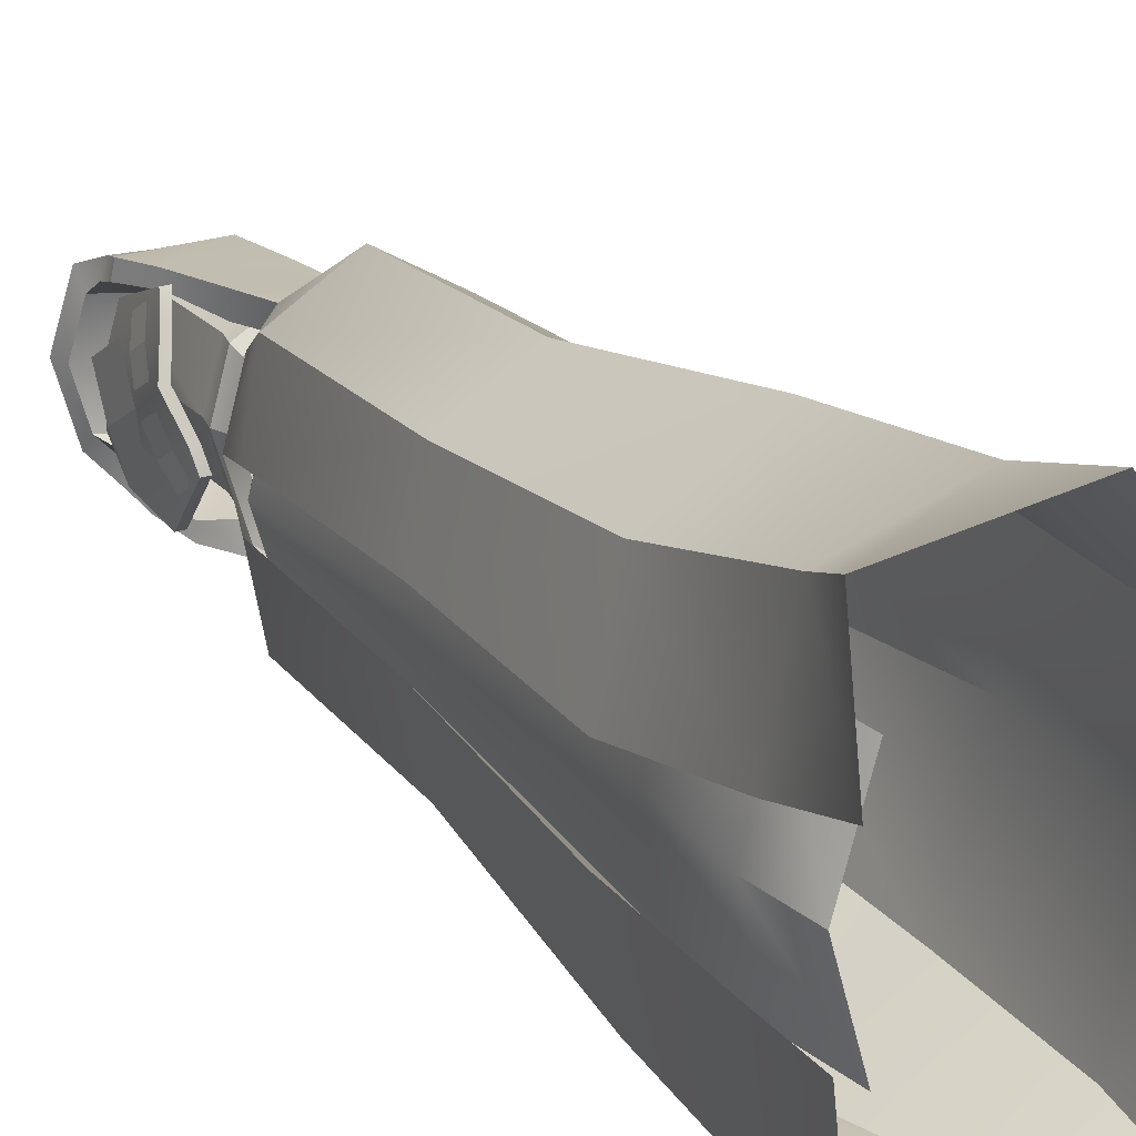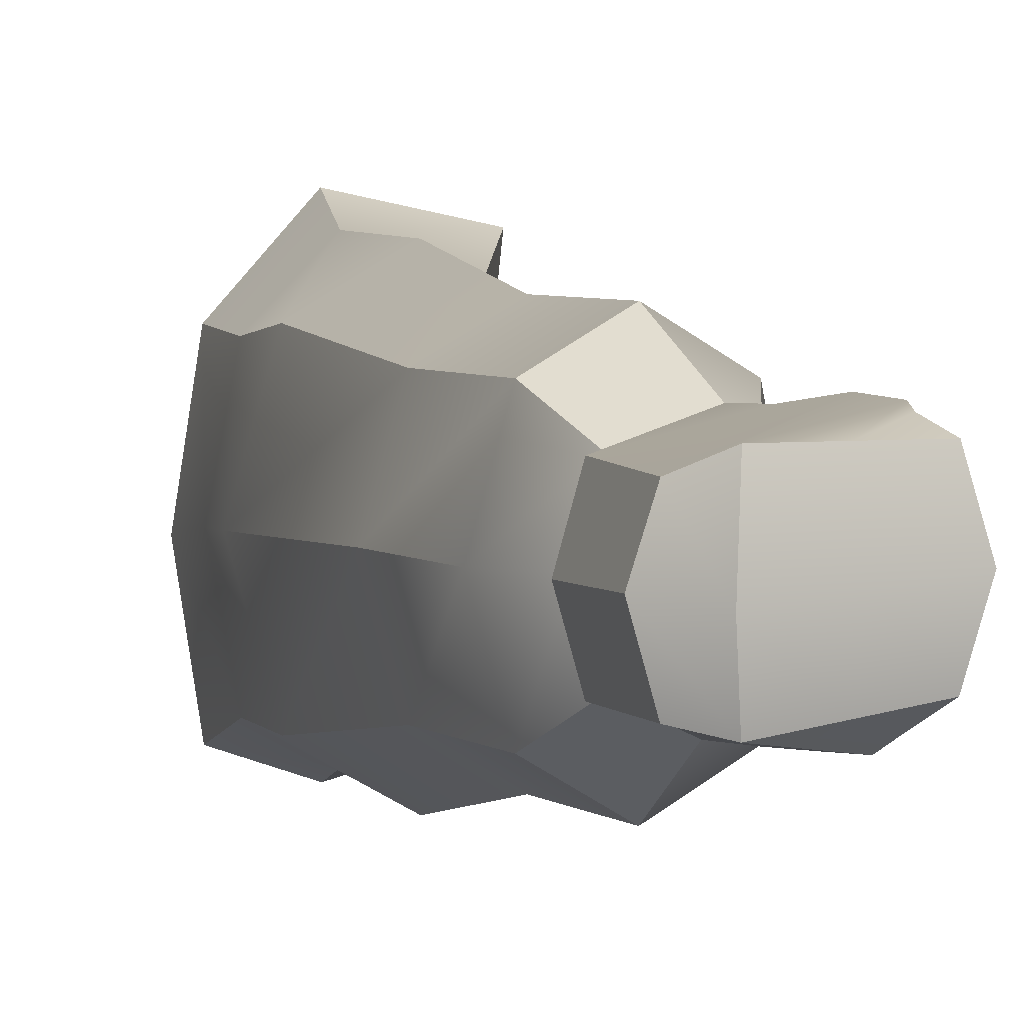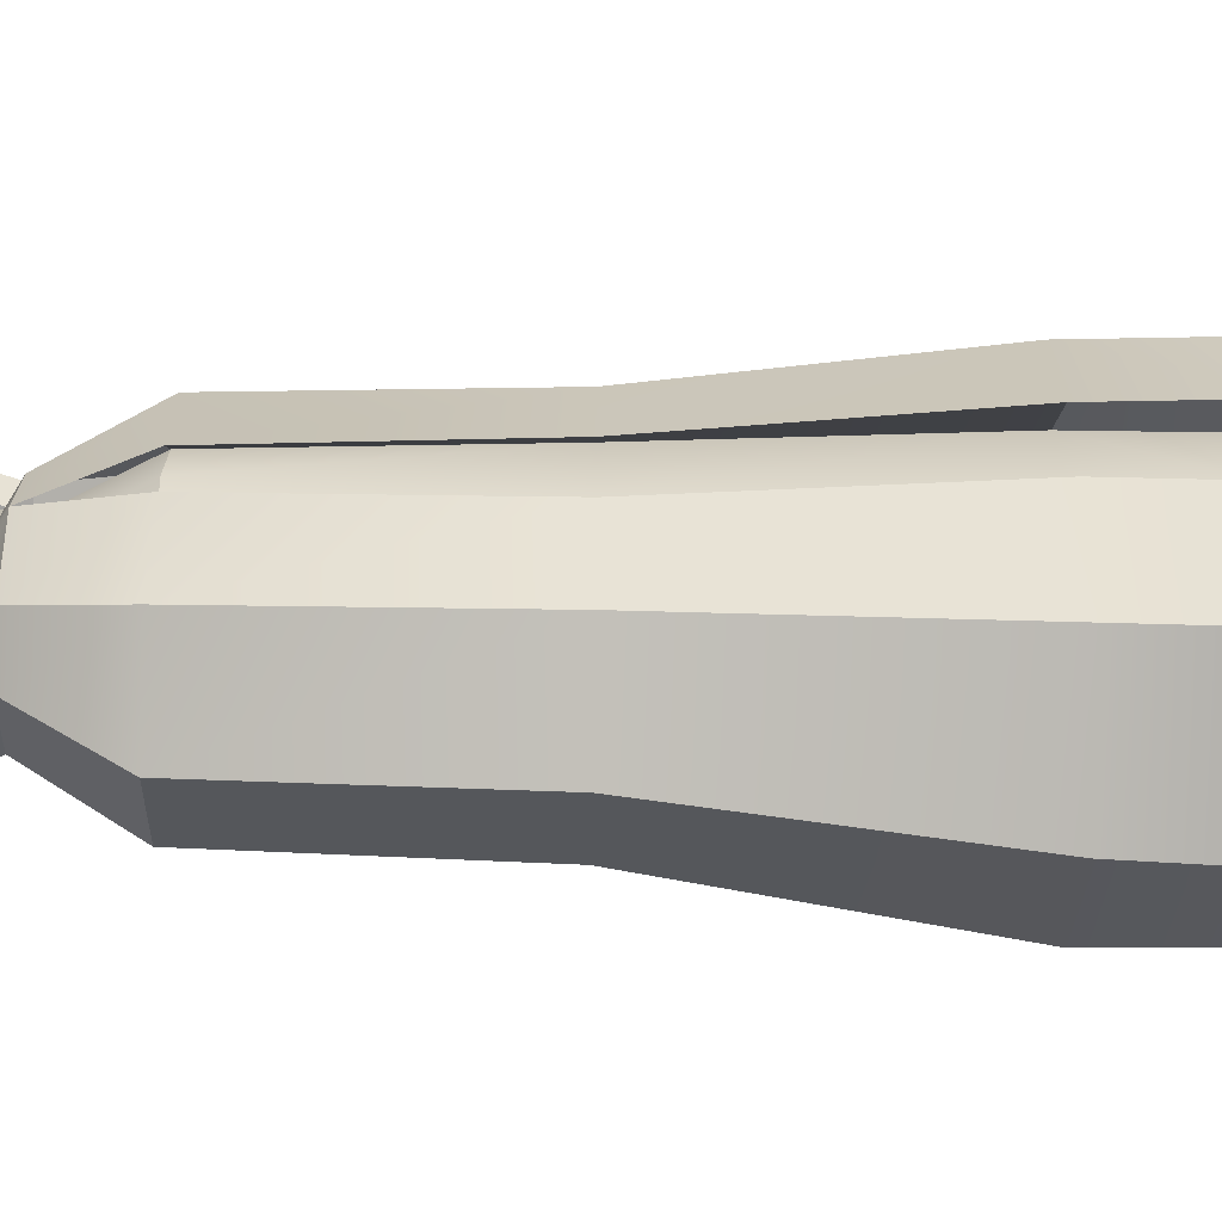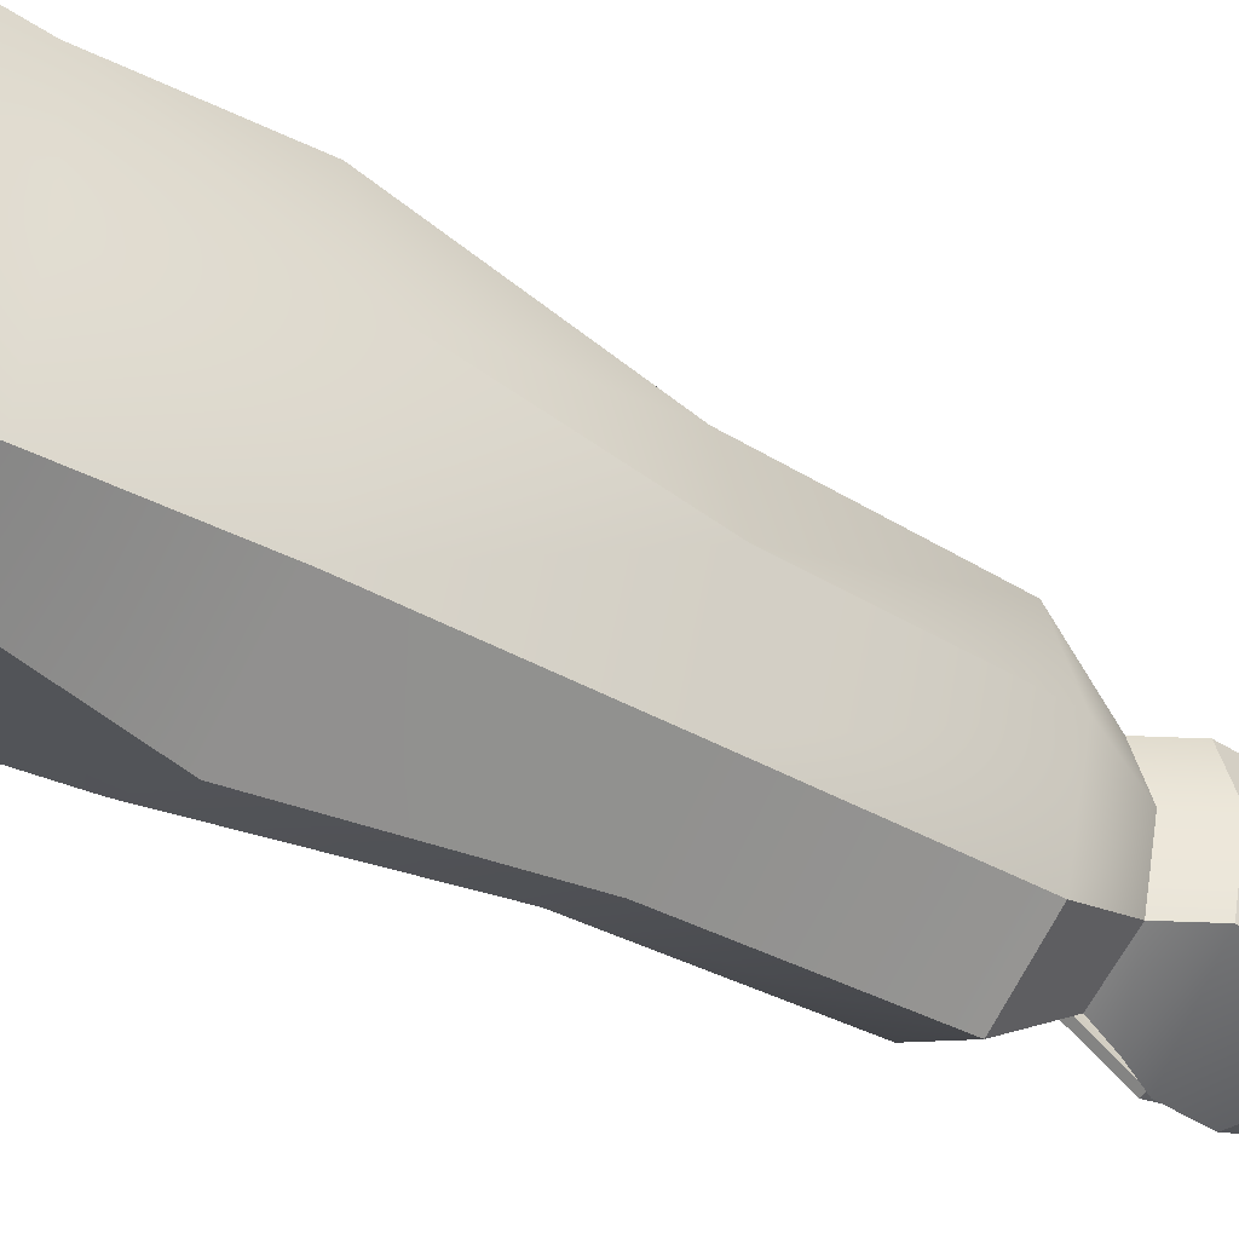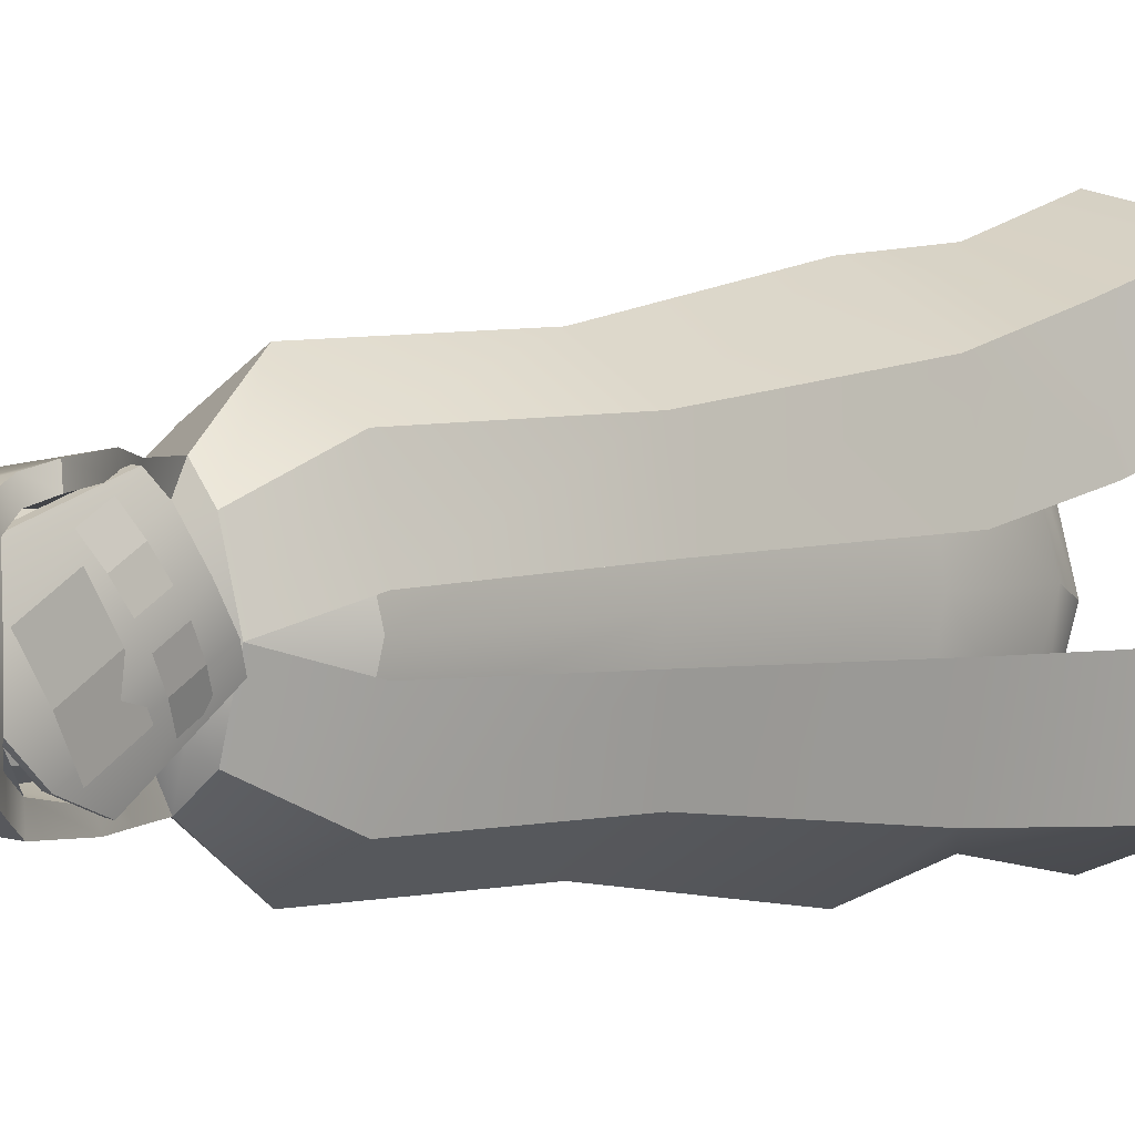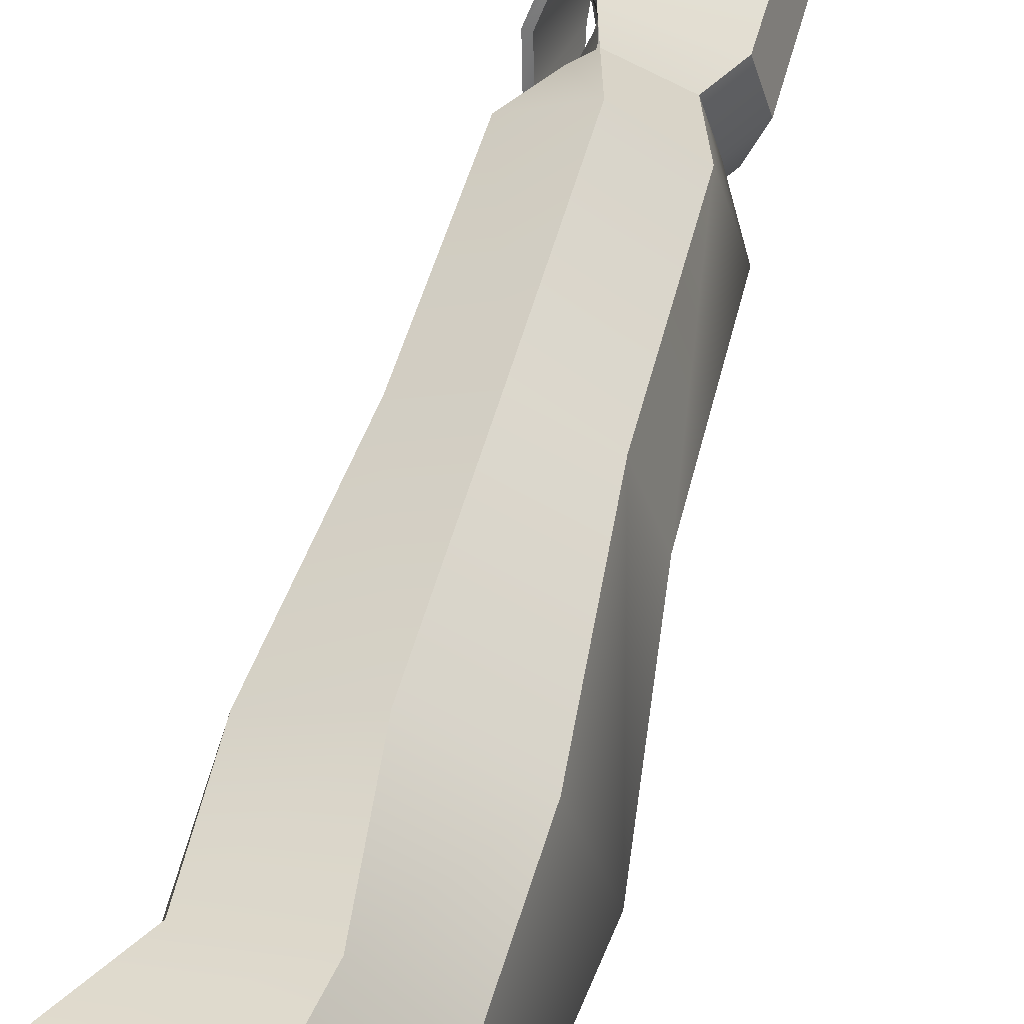
<metadata>
{"format":"obj","ext":"obj","renderer":"f3d","projection":"perspective","resolution":1024,"background":"white","views":[{"elev":22.6,"azim":-29.9,"up":"+Z"},{"elev":2.4,"azim":163.4,"up":"+Z"},{"elev":-57.5,"azim":-91.2,"up":"+Z"},{"elev":-42.8,"azim":55.7,"up":"+Z"},{"elev":3.5,"azim":-136.8,"up":"+Z"},{"elev":61.2,"azim":15.9,"up":"+Z"}]}
</metadata>
<code>
o body
v -0.1399 1.192 -0.1011
v -0.0751 1.01 -0.1943
v -0.01123 -0.06511 -0.2771
v 0.03797 -0.7197 0.01146
v -0.09645 1.192 0.0498
v -0.004874 1.01 0.0498
v 0.08281 -0.06511 0.0498
v -0.01913 -0.7197 0.3826
v -0.1399 1.192 0.2007
v -0.0751 1.01 0.2939
v -0.01123 -0.06511 0.3767
v -0.2218 -0.6756 0.6219
v -0.2973 1.192 0.2632
v -0.2446 1.01 0.395
v -0.2382 -0.06511 0.5121
v -0.2218 -0.6756 -0.4278
v -0.3494 1.192 0.2007
v -0.4142 1.01 0.2939
v -0.4653 -0.06511 0.3767
v -0.1931 -0.4152 -0.3715
v -0.1931 -0.4152 0.5378
v -0.3928 1.192 0.0498
v -0.2915 1.203 -0.06988
v -0.3944 -0.3022 0.2758
v -0.02418 -0.4324 0.3588
v -0.3494 1.192 -0.1011
v -0.4142 1.01 -0.1943
v -0.4653 -0.06511 -0.2771
v 0.03686 -0.4324 0.0373
v -0.267 1.192 -0.1636
v -0.2446 1.01 -0.2954
v -0.2382 -0.06511 -0.4125
v -0.02418 -0.4324 -0.2842
v -0.01913 -0.7197 -0.3597
v -0.5123 -0.06511 -0.03701
v -0.4493 1.01 -0.003843
v -0.5123 -0.06511 0.1366
v -0.4493 1.01 0.1034
v -0.4044 1.01 -0.07226
v -0.4379 -0.3979 0.4505
v -0.4793 -0.3979 -0.3041
v -0.4044 -0.06511 0.2566
v -0.5163 -0.3979 -0.04663
v -0.4934 -0.3979 0.193
v -0.4395 1.01 0.0498
v -0.5444 -0.6315 0.5538
v -0.5068 -0.6315 -0.3204
v -0.4395 -0.06511 0.0498
v -0.5405 -0.6315 -0.02714
v -0.5126 -0.6315 0.2636
v -0.4044 -0.06511 -0.157
v -0.4044 1.01 0.1719
v -0.1631 1.216 -0.06352
v -0.1306 1.216 0.0493
v -0.1631 1.216 0.1621
v -0.2941 1.216 0.2089
v -0.3198 1.216 0.1621
v -0.3522 1.216 0.0493
v -0.3198 1.216 -0.06352
v -0.2638 1.216 -0.1103
v -0.336 1.216 -0.007108
v -0.336 1.216 0.1057
v -0.1631 1.268 -0.06352
v -0.1306 1.268 0.0493
v -0.1631 1.268 0.1621
v -0.2414 1.268 0.2089
v -0.3198 1.268 0.1621
v -0.3522 1.268 0.0493
v -0.3198 1.268 -0.06352
v -0.2414 1.268 -0.1103
v -0.336 1.268 -0.007108
v -0.336 1.268 0.1057
v -0.1517 1.298 -0.07672
v -0.1154 1.298 0.0493
v -0.1517 1.298 0.1753
v -0.2392 1.298 0.2275
v -0.3267 1.298 0.1753
v -0.363 1.298 0.0493
v -0.3267 1.298 -0.07672
v -0.2392 1.298 -0.1289
v -0.3449 1.298 -0.01371
v -0.3449 1.298 0.1123
v -0.1406 1.347 -0.07722
v -0.1043 1.347 0.0488
v -0.1406 1.347 0.1748
v -0.2281 1.347 0.227
v -0.3156 1.347 0.1748
v -0.3518 1.347 0.0488
v -0.3156 1.347 -0.07722
v -0.2281 1.347 -0.1294
v -0.3337 1.347 -0.01421
v -0.3337 1.347 0.1118
v -0.1406 1.559 -0.07722
v -0.1043 1.559 0.0488
v -0.1406 1.559 0.1748
v -0.2281 1.559 0.227
v -0.3156 1.559 0.1748
v -0.3518 1.559 0.0488
v -0.3156 1.559 -0.07722
v -0.2281 1.559 -0.1294
v -0.3337 1.559 -0.01421
v -0.3337 1.559 0.1118
v -0.1704 1.62 -0.04259
v -0.1441 1.62 0.0488
v -0.1704 1.62 0.1402
v -0.2339 1.62 0.178
v -0.2974 1.62 0.1402
v -0.3236 1.62 0.0488
v -0.2974 1.62 -0.04259
v -0.2339 1.62 -0.08044
v -0.3105 1.62 0.003107
v -0.3105 1.62 0.0945
v -0.3266 1.203 0.05218
v -0.2915 1.203 0.1742
v -0.06882 0.4952 -0.2071
v 0.005094 0.4952 0.0498
v -0.4626 0.4952 -0.02044
v -0.06882 0.4952 0.3067
v -0.2472 0.4952 0.4132
v -0.4257 0.4952 0.3067
v -0.4257 0.4952 -0.2071
v -0.2472 0.4952 -0.3136
v -0.4626 0.4952 0.12
v -0.4264 0.4952 0.0498
v -0.3947 0.4952 -0.1236
v -0.3947 0.4952 0.2232
v -0.4594 -0.3022 0.0498
v -0.3944 -0.3022 -0.1762
v -0.3432 -0.4194 0.2431
v -0.4082 -0.4194 0.01707
v -0.3432 -0.4194 -0.2089
v -0.03855 1.287 0.0498
v -0.08195 1.287 -0.1011
v -0.08195 1.287 0.2007
v -0.3293 1.287 0.2632
v -0.3101 1.287 -0.1636
v -0.07272 1.311 0.0493
v -0.1052 1.311 -0.06352
v -0.1052 1.311 0.1621
v -0.3261 1.296 0.2089
v -0.3069 1.311 -0.1103
v -0.03855 1.569 0.0498
v -0.08195 1.569 -0.1011
v -0.08195 1.569 0.1833
v -0.3947 1.379 0.2788
v -0.3574 1.375 -0.1622
v -0.07272 1.594 0.0493
v -0.1052 1.594 -0.06352
v -0.1052 1.594 0.1621
v -0.3915 1.38 0.2427
v -0.3542 1.382 -0.1277
v -0.1389 1.666 0.03155
v -0.1595 1.628 -0.1193
v -0.1595 1.628 0.2224
v -0.4225 1.484 0.2697
v -0.3739 1.499 -0.1541
v -0.1764 1.633 0.03105
v -0.1918 1.605 -0.08177
v -0.1918 1.605 0.1439
v -0.4293 1.488 0.2311
v -0.371 1.498 -0.105
v -0.4722 1.635 0.07513
v -0.4371 1.61 -0.07574
v -0.4371 1.61 0.226
v -0.4115 1.536 0.2561
v -0.3964 1.543 -0.1238
v -0.4588 1.595 0.07464
v -0.4325 1.576 -0.03818
v -0.4325 1.576 0.1875
v -0.4233 1.54 0.2162
v -0.387 1.536 -0.07046
v -0.2983 1.619 0.2242
v -0.2983 1.619 -0.09753
v -0.3055 1.651 0.05334
f 45 52 114 113
f 48 51 128 127
f 39 45 113 23
f 124 45 39 125
f 126 52 45 124
f 42 48 127 24
f 59 61 71 69
f 61 58 68 71
f 58 62 72 68
f 60 59 69 70
f 57 56 66 67
f 62 57 67 72
f 71 68 78 81
f 68 72 82 78
f 70 69 79 80
f 67 66 76 77
f 72 67 77 82
f 69 71 81 79
f 78 82 92 88
f 80 79 89 90
f 77 76 86 87
f 82 77 87 92
f 79 81 91 89
f 81 78 88 91
f 88 92 102 98
f 90 89 99 100
f 87 86 96 97
f 92 87 97 102
f 89 91 101 99
f 91 88 98 101
f 97 96 106 107
f 102 97 107 112
f 99 101 111 109
f 101 98 108 111
f 98 102 112 108
f 42 126 124 48
f 48 124 125 51
f 127 128 131 130
f 24 127 130 129
f 19 37 44 40
f 31 30 1 2
f 15 19 40 21
f 122 31 2 115
f 28 32 20 41
f 115 2 6 116
f 35 28 41 43
f 2 1 5 6
f 18 17 22 38
f 116 6 10 118
f 120 18 38 123
f 6 5 9 10
f 118 10 14 119
f 10 9 13 14
f 29 25 8 4
f 119 14 18 120
f 25 21 12 8
f 14 13 17 18
f 33 29 4 34
f 117 35 51 125
f 20 33 34 16
f 7 11 25 29
f 117 36 27 121
f 32 3 33 20
f 36 22 26 27
f 11 15 21 25
f 121 27 31 122
f 3 7 29 33
f 27 26 30 31
f 40 44 50 46
f 43 41 47 49
f 41 20 16 47
f 21 40 46 12
f 123 38 52 126
f 22 62 58
f 17 13 56 57
f 22 17 57 62
f 60 53 138 141
f 22 58 61
f 30 26 59 60
f 26 22 61 59
f 53 54 137 138
f 13 9 134 135
f 9 5 132 134
f 55 54 64 65
f 56 55 65 66
f 54 53 63 64
f 53 60 70 63
f 66 65 75 76
f 64 63 73 74
f 63 70 80 73
f 65 64 74 75
f 76 75 85 86
f 74 73 83 84
f 73 80 90 83
f 75 74 84 85
f 84 83 93 94
f 83 90 100 93
f 85 84 94 95
f 86 85 95 96
f 100 99 109 110
f 94 93 103 104
f 93 100 110 103
f 95 94 104 105
f 96 95 105 106
f 37 123 126 42
f 28 121 122 32
f 35 117 121 28
f 36 117 125 39
f 15 119 120 19
f 11 118 119 15
f 19 120 123 37
f 7 116 118 11
f 3 115 116 7
f 32 122 115 3
f 139 140 150 149
f 135 134 144 145
f 137 139 149 147
f 140 135 145 150
f 30 60 141 136
f 54 55 139 137
f 56 13 135 140
f 1 30 136 133
f 55 56 140 139
f 5 1 133 132
f 143 146 156 153
f 149 150 160 159
f 145 144 154 155
f 147 149 159 157
f 133 136 146 143
f 136 141 151 146
f 132 133 143 142
f 141 138 148 151
f 138 137 147 148
f 134 132 142 144
f 156 161 171 166
f 173 166 163
f 159 160 170 169
f 165 172 164
f 146 151 161 156
f 142 143 153 152
f 151 148 158 161
f 148 147 157 158
f 144 142 152 154
f 150 145 155 160
f 163 166 171 168
f 162 163 168 167
f 164 162 167 169
f 165 164 169 170
f 174 173 163 162
f 161 158 168 171
f 158 157 167 168
f 172 174 162 164
f 160 155 165 170
f 157 159 169 167
f 154 152 174 172
f 152 153 173 174
f 155 154 172 165
f 153 156 166 173
o Mask
v -0.3887 1.383 -0.1399
v -0.4208 1.212 0.01154
v -0.3763 1.582 0.1708
v -0.4084 1.358 0.2584
v -0.4155 1.561 -0.03176
v -0.4476 1.288 0.1317
v -0.413 1.493 -0.09829
v -0.4238 1.325 0.2167
v -0.409 1.582 0.06318
v -0.4298 1.231 0.05842
v -0.3933 1.491 -0.09715
v -0.369 1.381 -0.1387
v -0.4011 1.212 0.01142
v -0.4041 1.325 0.2171
v -0.3887 1.358 0.2583
v -0.3566 1.58 0.1719
v -0.3893 1.58 0.06432
v -0.3958 1.56 -0.03062
v -0.4101 1.23 0.05877
v -0.4279 1.286 0.133
f 183 177 178 182
f 181 179 180 184
f 175 181 184 176
f 179 183 182 180
f 191 188 189 190
f 185 193 194 192
f 186 187 193 185
f 192 194 188 191
f 179 192 185 181
f 183 191 192 179
f 175 186 187 176
f 180 194 188 182
f 184 193 194 180
f 182 188 189 178
f 177 190 191 183
f 178 189 190 177
f 176 187 193 184
f 181 185 186 175
o Eye_R
v -0.439 1.395 0.09001
v -0.439 1.338 0.1244
v -0.4108 1.456 0.1916
v -0.4108 1.399 0.226
v -0.4299 1.426 0.141
v -0.4299 1.368 0.1754
f 199 200 198 197
f 195 196 200 199
o Eye_L
v -0.4123 1.311 -0.05148
v -0.4123 1.253 -0.01712
v -0.4409 1.372 0.05004
v -0.4409 1.314 0.0844
v -0.4312 1.34 -0.002479
v -0.4312 1.283 0.03188
f 205 206 204 203
f 201 202 206 205
o Mouth
v -0.4218 1.455 -0.09486
v -0.42 1.352 -0.03288
v -0.4334 1.565 0.08985
v -0.4315 1.462 0.1518
v -0.4356 1.509 -0.003939
v -0.4337 1.406 0.05812
f 211 212 210 209
f 207 208 212 211

</code>
